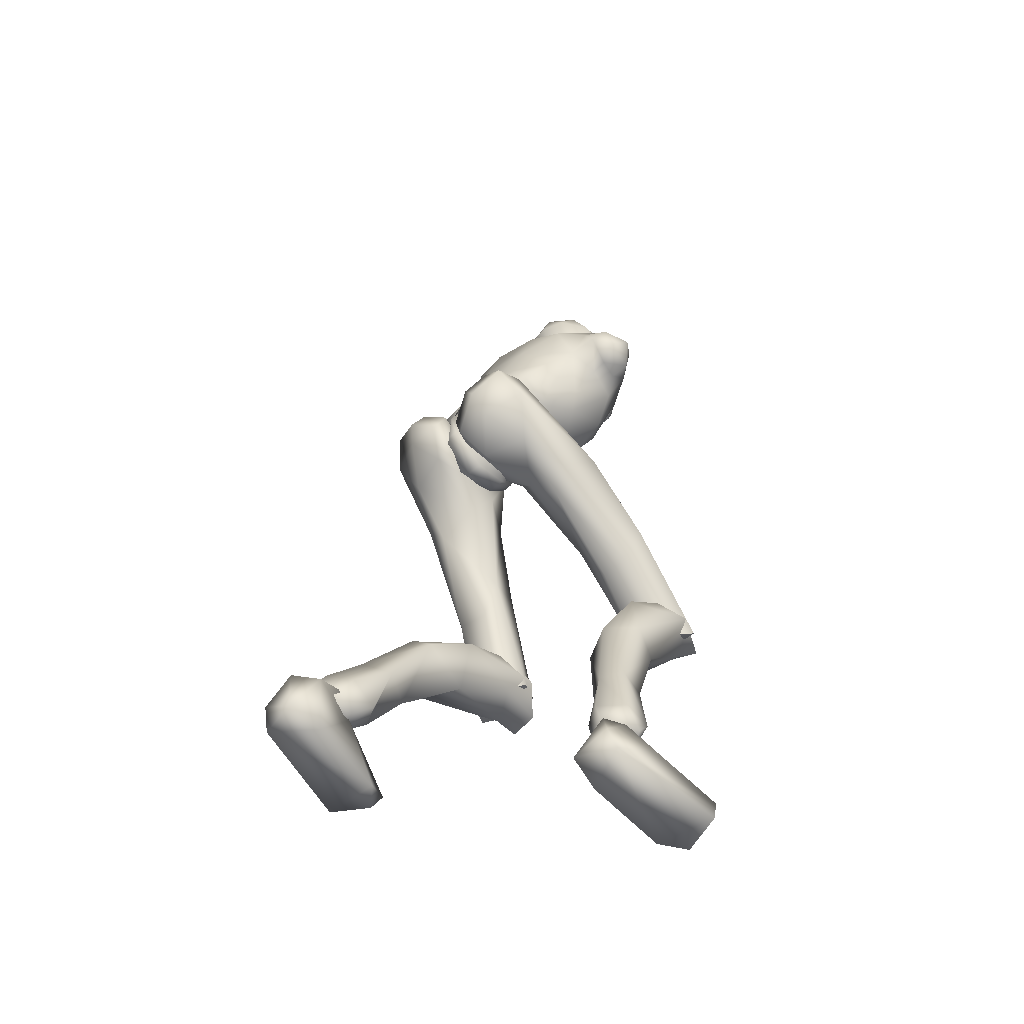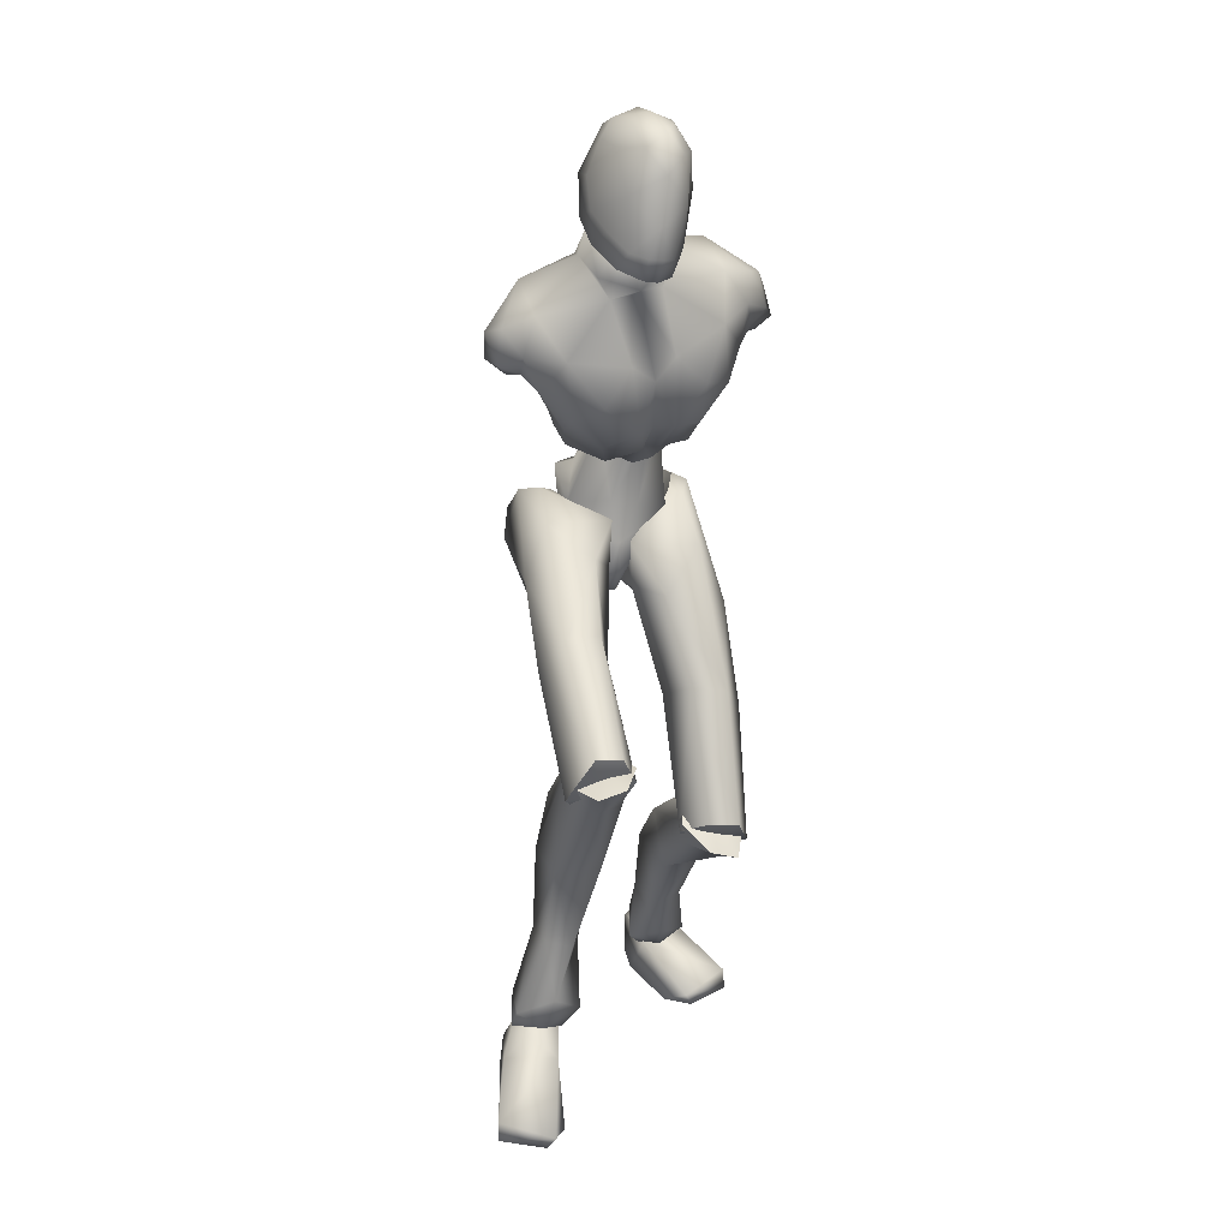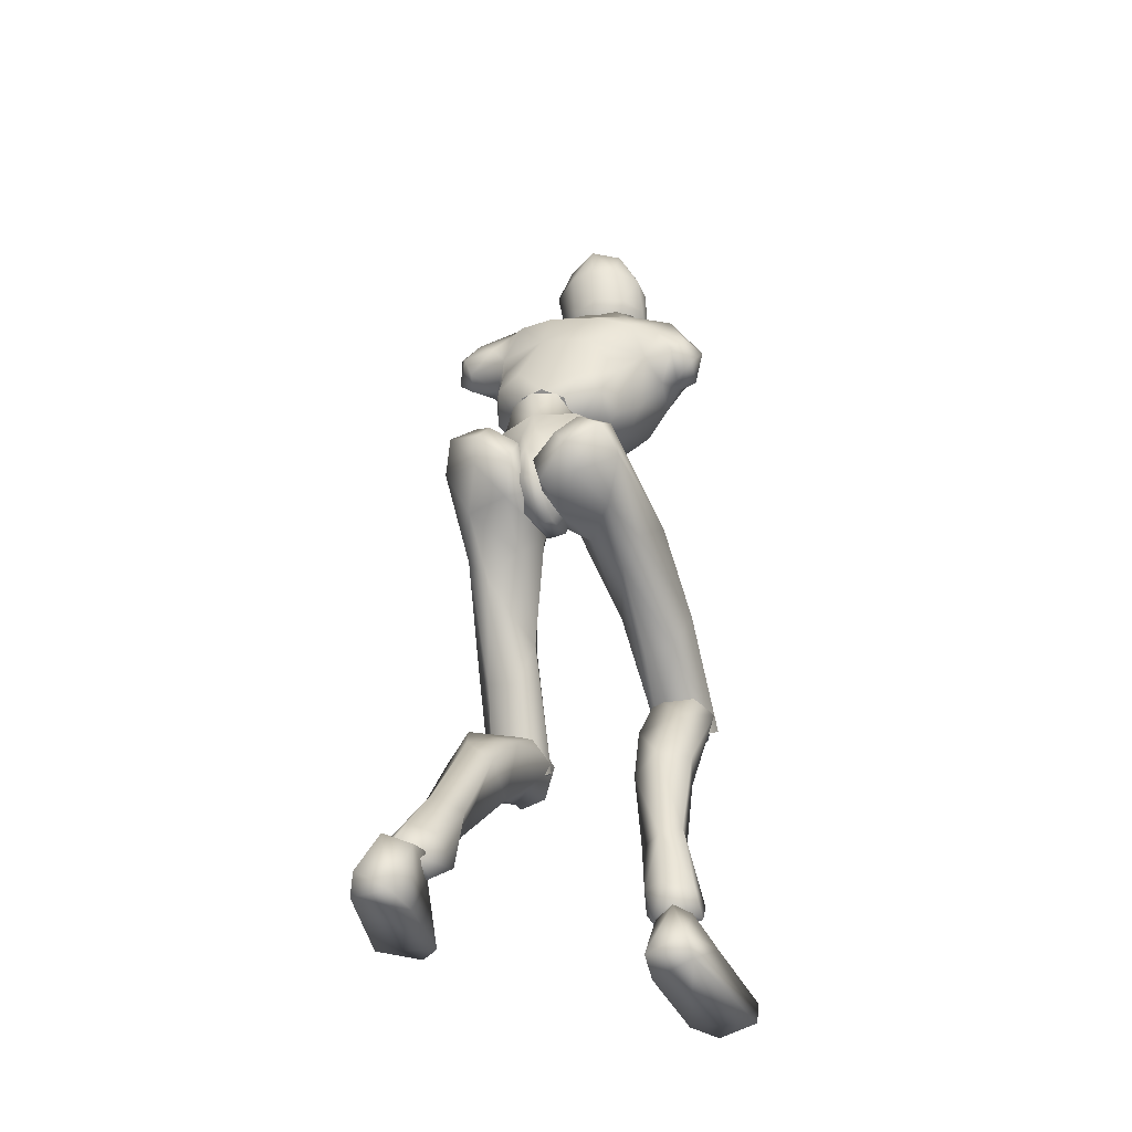
<metadata>
{"format":"obj","ext":"obj","renderer":"f3d","projection":"perspective","resolution":1024,"background":"white","views":[{"elev":-50.5,"azim":-138.5,"up":"+Y"},{"elev":11.7,"azim":-16.5,"up":"+Y"},{"elev":-29.9,"azim":-159.6,"up":"+Y"}]}
</metadata>
<code>
o Melee_Husk
v 3.552 43.17 2.104
v 3.732 40.24 3.773
v 4.745 42.58 1.875
v 2.667 46.49 2.135
v 2.974 45.96 4.755
v 1.153 41.09 5.423
v -0.1738 38.27 5.391
v -0.8247 41.32 5.403
v -3.497 41.07 3.699
v -1.476 46.47 4.709
v -2.62 43.88 2.04
v -1.002 46.92 2.097
v -3.911 43.57 1.785
v -1.848 38.29 4.64
v -0.83 36.15 5.024
v -0.01079 36.06 5.033
v 1.475 37.9 4.675
v 1.294 45.33 6.92
v -0.02908 45.48 6.906
v 2.875 46.2 4.841
v 2.178 47.49 2.581
v 4.441 49 3.173
v 0.1858 45.29 9.462
v -0.9278 44.68 7.816
v 0.775 45.46 7.97
v 0.3683 44.09 6.611
v 1.672 44.37 6.597
v 2.647 45.43 7.779
v 5.249 47.36 5.42
v 5.427 48.98 5.441
v 4.475 51.88 4.708
v 5.302 54.61 6.396
v 5.898 50.72 7.758
v 6.728 53.13 8.409
v 6.662 52.44 10.96
v 7.749 53.69 10.07
v 6.887 55.2 11.72
v 8.754 54.8 10.22
v 7.18 57.31 11.04
v 8.326 57.28 9.73
v 5.6 49.04 8.481
v 9.541 56.26 7.43
v 9.916 54.12 8.073
v 8.723 53.16 7.884
v 8.295 53.9 6.51
v 4.496 59.65 9.31
v 7.807 57.14 7.196
v 8.932 55.53 6.46
v 4.038 47.01 9.962
v 5.555 50.02 11.86
v 4.702 54.01 13.45
v 5.119 57.47 12.12
v 0.6311 59.63 11.18
v 0.4008 56.49 13.36
v 0.6779 58.19 13.7
v -1.449 56.35 14.54
v -1.409 56.11 13.57
v -3.218 55.72 13.39
v -1.978 51.38 14.38
v -6.152 51.72 13.57
v -3.539 48.6 13.38
v -0.6941 46.74 12.28
v -7.955 54.71 12.26
v 1.035 52.02 14.35
v -0.4853 61.16 11.68
v -4.74 58.5 11.24
v -8.324 56.95 9.446
v -4.152 57.17 13.76
v -4.324 60.35 11.72
v 3.564 50.1 13.3
v 3.501 47.38 11.88
v 1.693 47.24 12.26
v -0.1953 50.36 13.79
v 0.4446 47.2 11.35
v 1.413 45.55 9.449
v 3.806 45.79 8.441
v -10.8 53.56 9.9
v -9.955 51.27 10.58
v -9.943 53.84 11.26
v -8.659 51.93 11.88
v -8.52 50.78 10.4
v -7.336 49.52 11.11
v -5.356 47.72 11.98
v -2.413 46.13 11.95
v -2.793 45.57 10.03
v -5.073 46.8 8.594
v -9.808 53.98 7.888
v -10.38 51.66 8.085
v -8.947 50.55 8.549
v -7.636 50.68 8.806
v -6.027 48.22 7.891
v -4.137 45.39 5.519
v -2.119 44.54 8.504
v -1.509 45.28 4.887
v -9.007 52.59 7.026
v -6.821 52.23 6.769
v -4.949 46.79 5.551
v -4.104 47.2 3.264
v -1.435 46.73 2.62
v -5.264 49.83 4.811
v -2.117 58.5 18.38
v -1.47 60.49 18.89
v -3.202 58.85 17.6
v -1.154 58.42 18.39
v -0.2595 58.41 17.77
v -1.3 56.99 17.62
v -2.282 57.11 17.66
v -3.717 57.83 16.39
v -4.094 60.11 15.85
v -4.679 59.27 14.13
v -4.754 61.46 14.23
v -5.001 61.08 12.32
v -4.841 63.64 13.67
v -4.83 63.82 11.67
v -3.977 65.94 13.86
v -3.203 66.9 11.7
v -3.052 67.26 13.39
v -1.06 67.95 12.46
v -1.052 67.63 15.09
v 1.024 67.1 13.34
v -1.184 66.97 10.33
v -3.254 64.15 9.722
v -3.827 61.38 10.59
v -3.68 60.26 10.66
v -1.799 59.96 9.725
v -1.631 61.31 9.574
v -1.505 64 9.167
v 0.3148 66.85 15.81
v -0.9598 66.24 18.37
v 0.321 64.93 18.14
v -1.142 63.63 19.13
v 0.659 61.88 17.68
v -3.295 62.39 17.72
v -3.625 65.43 15.98
v -2.425 66.94 15.75
v -2.356 65.3 18.17
v 1.429 65.21 15.94
v 1.69 59.91 14.11
v 2.424 62.71 13.28
v 1.846 60.58 11.66
v 2.397 63.76 11.53
v 0.396 60.91 10.23
v 1.894 65.49 13.55
v 1.239 66.48 11.81
v 0.331 63.8 9.429
v 0.4106 59.73 10.52
v 1.291 58.32 14.03
v 0.9171 59.18 16
v 0.000523 57.27 16.48
v 4.746 5.159 -7.585
v 6.412 4.794 -7.063
v 4.74 4.275 -6.143
v 6.318 4.235 -5.318
v 8.198 4.776 -6.795
v 6.39 6.213 -8.613
v -1.261 34.7 3.361
v 0.1126 34.54 3.375
v -1.224 34.32 0.5794
v 0.04691 34.17 0.5926
v -0.6761 37.01 -1.838
v 0.1757 36.92 -1.829
v 0.07407 39.79 -1.682
v 7.502 18.95 10.38
v 6.113 17.08 13.31
v 5.664 16.55 11.07
v 4.068 17.59 13.22
v 3.143 17.32 9.089
v 2.589 19.29 11.37
v 6.581 13.9 3.082
v 3.604 13.82 4.169
v 2.742 18.34 4.278
v 3.319 20.91 9.406
v 5.428 11.02 -4.611
v 2.979 15.17 0.1027
v 4.97 16.79 -0.02262
v 4.745 9.242 -0.9158
v 3.608 9.985 -3.165
v 4.165 7.253 -6.343
v 5.841 7.799 -7.605
v 3.651 5.34 -4.691
v 5.713 5.866 -3.409
v 6.522 9.831 -1.081
v 6.788 11.12 -2.965
v 7.183 16.03 1.571
v 6.396 19.41 3.533
v 6.457 20.79 9.661
v 8.119 5.479 -5.14
v 7.86 7.094 -6.549
v 7.76 26.79 8.442
v 5.981 19.55 13.75
v 7.569 17.6 10.97
v 0.8022 35.08 1.702
v 2.429 33.68 3.161
v 0.9347 35.05 4.578
v 1.861 36.01 -1.285
v 0.6321 36.31 -0.8356
v 1.095 38.47 -2.683
v 0.59 40.12 -1.907
v 2.782 41.78 -2.331
v 3.636 40.75 -2.933
v 4.401 42.74 -1.123
v 6.245 41.8 -1.809
v 6.034 42.05 1.499
v 6.946 39.22 -0.9047
v 7.404 33.82 6.093
v 6.37 33.3 2.681
v 6.266 24.8 6.816
v 6.627 17.61 8.946
v 3.512 17.35 8.566
v 3.937 24.57 6.936
v 4.711 31.33 2.62
v 5.228 35.87 -0.1131
v 3.893 38.58 -2.442
v 3.822 41.8 1.937
v 5.014 41.36 3.73
v 5.508 37.98 6.132
v 0.6424 38.06 5.794
v 2.654 34.7 7.602
v 2.54 27.56 6.987
v 2.634 18.52 10.78
v 3.638 28.67 10.19
v 3.964 19.6 13.13
v 6.115 28.42 10.69
v -2.102 59.4 13.42
v -2.491 61.13 11.1
v 0.2886 59.6 9.279
v -4.454 58.6 9.329
v -6.14 54.67 5.527
v -7.855 54.67 7.342
v 6.284 55.63 6.144
v 5.029 57.35 7.132
v 3.34 56.67 5.426
v 0.5251 56.45 4.87
v -3.49 55.61 4.912
v -2.986 53.04 4.194
v -2.872 49.02 2.963
v 0.2694 47.57 2.058
v 1.084 53.9 4.151
v 2.574 50.17 2.905
v -2.633 34.92 5.528
v -0.9643 35.5 3.627
v -1.156 36.79 6.196
v -1.953 34.97 0.5212
v -0.7313 35.45 0.8093
v -1.137 36.52 -1.827
v -0.6327 38.35 -1.881
v -2.801 39.62 -3.061
v -3.652 38.43 -3.147
v -4.435 41.03 -2.463
v -6.273 39.88 -2.685
v -6.128 41.61 0.1472
v -7.016 37.99 -0.7185
v -7.665 36.38 7.958
v -6.567 34.36 5.183
v -8.133 31.2 13.25
v -6.624 28.69 12.74
v -8.077 24.17 19.69
v -7.095 23.26 17.91
v -3.974 22.85 17.76
v -6.529 27.18 21.31
v -4.3 28.54 13.01
v -4.925 32.59 6.064
v -5.344 35.37 1.554
v -3.939 36.72 -1.725
v -3.927 41.58 0.7035
v -5.16 42.01 2.472
v -5.733 40.1 6.14
v -0.8608 40.02 5.912
v -2.94 37.86 9.005
v -2.877 31.22 11.72
v -3.131 24.91 19.22
v -4.031 33.67 14.04
v -4.499 26.95 20.79
v -6.52 33.68 14.54
v -3.754 23.1 18.05
v -3.131 25.87 19.23
v -4.498 25.13 21.7
v -6.171 23.28 20.29
v -6.529 24.73 22.1
v -8.077 25.16 18.72
v -7.403 17.44 14.28
v -4.38 17.83 15.15
v -3.586 21.94 13.26
v -3.975 26.48 16.79
v -3.959 17.28 10.88
v -5.98 18.7 10.16
v -6.55 11.52 8.539
v -7.045 7.32 7.253
v -5.305 7.364 8.546
v -4.651 11.2 10.2
v -5.673 11.51 12.6
v -7.613 5.456 7.056
v -5.908 4.942 8.36
v -4.688 6.35 10.84
v -6.698 7.389 11.86
v -7.465 11.97 12.28
v -7.837 12.33 10.04
v -8.106 18.72 12.03
v -7.287 22.61 12.3
v -7.095 26.49 17.23
v -5.823 4.768 10.04
v -7.362 5.096 10.87
v -9.173 6.304 10.58
v -9.004 7.15 8.604
v -9.314 4.955 9.399
v -6.131 4.942 8.36
v -7.836 5.456 7.056
v -6.047 4.768 10.04
v -8.851 5.131 8.459
v -8.108 4.62 10.48
v -6.462 3.02 11.5
v -6.187 1.566 5.572
v -5.838 0.6524 8.235
v -6.693 -1.121 14.08
v -7.922 -0.7085 16.31
v -8.388 -1.649 15.59
v -11.51 -1.212 14.49
v -11.57 0.2733 14.79
v -10.09 2.937 10.27
v -9.056 2.833 5.906
v -9.433 1.205 6.476
v -7.543 4.846 9.066
v 1.139 39.22 1.411
v 2.843 37.59 0.8202
v 4.014 42.86 0.9606
v 0.8569 41.88 -0.4537
v 6.301 6.051 -10.42
v 5.186 1.777 -11.16
v 4.632 5.577 -9.058
v 4.869 1.336 -8.378
v 5.098 4.328 -5.606
v 5.753 0.7972 -2.301
v 6.853 1.767 -0.1725
v 7.453 0.7746 -0.7044
v 10.53 1.39 -1.838
v 10.4 2.902 -1.822
v 8.747 4.475 -6.773
v 6.568 5.905 -6.897
v 7.305 6.121 -8.975
v 7.867 3.435 -11.05
v 8.421 2.001 -10.18
v 4.518 5.708 -7.376
v -0.2368 42.01 -0.465
v -3.117 43.68 0.8868
v 0.613 44.72 1.18
v 0.8671 46.94 1.441
v -3.174 38.28 0.7579
v 0.7053 45.6 4.05
v -1.258 39.05 1.472
v 0.8223 46.81 4.287
v -5.551 24.42 20
v -5.551 26.22 19.5
v 5.036 17.7 11.3
v -1.833 57.57 12.36
v 5.021 19.53 11.66
f 1 2 3
f 4 5 1
f 5 2 1
f 2 5 6
f 2 6 7
f 6 8 7
f 8 9 7
f 10 9 8
f 9 10 11
f 10 12 11
f 9 11 13
f 9 14 7
f 7 14 15
f 7 15 16
f 17 7 16
f 17 2 7
f 18 6 5
f 6 18 8
f 19 8 18
f 8 19 10
f 20 21 22
f 23 24 25
f 26 25 24
f 26 27 25
f 25 27 28
f 27 20 28
f 28 20 29
f 29 20 22
f 30 29 22
f 30 22 31
f 30 31 32
f 30 32 33
f 33 32 34
f 33 34 35
f 35 34 36
f 35 36 37
f 36 38 37
f 38 39 37
f 38 40 39
f 33 29 30
f 29 33 41
f 33 35 41
f 38 42 40
f 42 38 43
f 44 43 38
f 36 44 38
f 34 44 36
f 34 45 44
f 34 32 45
f 39 40 46
f 46 40 47
f 42 47 40
f 42 48 47
f 43 48 42
f 44 48 43
f 45 48 44
f 29 41 49
f 49 41 50
f 41 35 50
f 50 35 51
f 51 35 37
f 51 37 52
f 39 52 37
f 52 39 46
f 53 52 46
f 54 52 53
f 55 54 53
f 56 54 55
f 57 54 56
f 57 56 58
f 59 57 58
f 58 60 59
f 60 61 59
f 59 61 62
f 52 54 51
f 58 63 60
f 57 64 54
f 65 55 53
f 63 66 67
f 63 58 66
f 58 68 66
f 58 56 68
f 68 69 66
f 51 54 64
f 64 70 51
f 51 70 50
f 50 70 71
f 71 49 50
f 49 71 72
f 71 70 72
f 70 64 72
f 72 64 73
f 57 73 64
f 73 57 59
f 59 62 73
f 74 73 62
f 73 74 72
f 72 74 75
f 72 75 49
f 49 75 76
f 77 78 79
f 79 78 80
f 78 81 80
f 81 82 80
f 82 60 80
f 82 83 60
f 83 61 60
f 83 84 61
f 61 84 62
f 84 85 62
f 23 62 85
f 74 62 23
f 23 25 74
f 25 75 74
f 28 75 25
f 28 76 75
f 29 76 28
f 49 76 29
f 82 86 83
f 86 85 83
f 85 84 83
f 80 60 63
f 63 79 80
f 79 63 67
f 79 67 77
f 77 67 87
f 87 88 77
f 88 78 77
f 88 89 78
f 89 81 78
f 89 90 81
f 90 82 81
f 90 91 82
f 91 86 82
f 91 92 86
f 86 92 85
f 93 85 92
f 23 85 93
f 93 24 23
f 93 92 24
f 24 92 94
f 94 26 24
f 95 88 87
f 88 95 89
f 95 90 89
f 96 90 95
f 96 91 90
f 96 97 91
f 92 91 97
f 92 97 98
f 94 92 98
f 99 94 98
f 98 97 100
f 100 97 96
f 101 102 103
f 102 104 105
f 101 104 102
f 101 106 104
f 107 106 101
f 107 101 103
f 108 107 103
f 109 108 103
f 108 109 110
f 109 111 110
f 111 112 110
f 111 113 112
f 112 113 114
f 114 113 115
f 116 114 115
f 116 115 117
f 118 116 117
f 118 117 119
f 118 119 120
f 116 118 121
f 116 121 122
f 114 116 122
f 114 122 123
f 123 112 114
f 123 124 112
f 124 110 112
f 125 124 123
f 126 125 123
f 123 127 126
f 122 127 123
f 122 121 127
f 120 119 128
f 129 128 119
f 129 130 128
f 130 129 131
f 131 132 130
f 132 131 102
f 131 133 102
f 103 102 133
f 103 133 109
f 133 111 109
f 133 134 111
f 111 134 113
f 113 134 115
f 115 134 117
f 117 134 135
f 119 117 135
f 135 129 119
f 129 135 136
f 129 136 131
f 136 133 131
f 134 133 136
f 134 136 135
f 130 132 137
f 132 138 137
f 138 139 137
f 139 138 140
f 139 140 141
f 140 142 141
f 139 141 143
f 139 143 137
f 128 130 137
f 137 120 128
f 137 143 120
f 143 144 120
f 141 144 143
f 144 141 145
f 145 141 142
f 145 142 127
f 127 142 126
f 126 142 125
f 125 142 146
f 146 142 140
f 147 146 140
f 147 140 138
f 138 148 147
f 138 132 148
f 132 105 148
f 102 105 132
f 121 145 127
f 144 145 121
f 118 144 121
f 144 118 120
f 148 149 147
f 149 148 105
f 149 105 106
f 104 106 105
f 150 151 152
f 152 151 153
f 153 151 154
f 154 151 155
f 155 151 150
f 14 156 15
f 156 157 15
f 16 15 157
f 157 17 16
f 156 158 157
f 159 157 158
f 158 160 159
f 161 159 160
f 161 160 162
f 163 164 165
f 166 165 164
f 165 166 167
f 168 167 166
f 163 165 169
f 165 170 169
f 165 167 170
f 170 167 171
f 168 171 167
f 172 171 168
f 173 174 175
f 175 174 171
f 170 171 174
f 176 169 170
f 170 174 176
f 176 174 177
f 173 177 174
f 177 173 178
f 173 179 178
f 179 155 150
f 178 179 150
f 150 180 178
f 180 177 178
f 181 177 180
f 181 176 177
f 182 176 181
f 182 169 176
f 169 182 183
f 169 183 184
f 175 184 183
f 184 175 185
f 171 185 175
f 171 172 185
f 172 186 185
f 186 163 185
f 184 185 163
f 184 163 169
f 183 173 175
f 152 180 150
f 180 152 153
f 181 180 153
f 187 181 153
f 181 187 182
f 182 187 183
f 183 187 188
f 173 183 188
f 179 173 188
f 188 155 179
f 154 155 188
f 187 154 188
f 187 153 154
f 189 190 191
f 192 193 194
f 192 195 193
f 192 196 195
f 197 195 196
f 196 198 197
f 198 199 197
f 199 200 197
f 199 201 200
f 202 200 201
f 202 201 203
f 204 202 203
f 204 203 205
f 206 204 205
f 189 206 205
f 189 207 206
f 207 189 191
f 191 208 207
f 208 209 207
f 207 209 210
f 207 210 211
f 206 207 211
f 211 212 206
f 204 206 212
f 212 213 204
f 213 202 204
f 200 202 213
f 197 200 213
f 195 197 213
f 195 213 212
f 212 193 195
f 211 193 212
f 201 214 203
f 215 203 214
f 215 216 203
f 216 215 217
f 217 218 216
f 194 218 217
f 218 194 219
f 194 193 219
f 219 193 211
f 219 211 210
f 210 209 219
f 209 220 219
f 219 220 221
f 222 221 220
f 222 190 221
f 190 223 221
f 189 223 190
f 189 205 223
f 223 205 216
f 203 216 205
f 216 218 223
f 221 223 218
f 221 218 219
f 215 214 217
f 224 55 65
f 224 56 55
f 56 224 68
f 68 224 69
f 69 224 225
f 224 65 225
f 53 46 226
f 65 53 226
f 226 225 65
f 227 225 226
f 225 227 69
f 66 69 227
f 67 66 227
f 67 227 228
f 229 67 228
f 228 96 229
f 229 96 95
f 87 229 95
f 87 67 229
f 230 48 45
f 48 230 47
f 231 47 230
f 46 47 231
f 46 231 232
f 46 232 226
f 226 232 233
f 226 233 227
f 234 227 233
f 228 227 234
f 235 228 234
f 96 228 235
f 100 96 235
f 100 235 236
f 236 98 100
f 236 99 98
f 237 99 236
f 237 236 235
f 238 237 235
f 235 234 238
f 233 238 234
f 232 238 233
f 232 32 238
f 32 232 231
f 32 231 230
f 32 230 45
f 32 31 238
f 238 31 239
f 22 239 31
f 21 239 22
f 21 237 239
f 239 237 238
f 240 241 242
f 243 241 240
f 244 241 243
f 243 245 244
f 246 244 245
f 247 246 245
f 248 247 245
f 247 248 249
f 250 249 248
f 249 250 251
f 250 252 251
f 251 252 253
f 252 254 253
f 254 255 253
f 255 254 256
f 255 256 257
f 258 257 256
f 259 258 256
f 260 255 257
f 259 256 261
f 261 256 262
f 256 254 262
f 263 262 254
f 254 252 263
f 264 263 252
f 250 264 252
f 250 248 264
f 248 245 264
f 245 243 264
f 264 243 263
f 240 263 243
f 240 262 263
f 265 249 251
f 251 266 265
f 267 266 251
f 266 267 268
f 269 268 267
f 269 242 268
f 242 269 270
f 240 242 270
f 240 270 262
f 262 270 261
f 259 261 270
f 271 259 270
f 270 272 271
f 273 271 272
f 260 273 272
f 274 260 272
f 274 255 260
f 253 255 274
f 253 274 267
f 267 251 253
f 269 272 270
f 274 272 269
f 269 267 274
f 265 266 268
f 275 276 277
f 277 278 275
f 278 277 279
f 279 280 278
f 278 280 281
f 282 278 281
f 275 278 282
f 275 282 283
f 283 276 275
f 283 284 276
f 283 282 285
f 285 286 283
f 285 287 286
f 288 287 289
f 287 290 289
f 290 287 285
f 285 291 290
f 285 282 291
f 281 291 282
f 292 288 293
f 288 289 293
f 294 293 289
f 290 294 289
f 290 295 294
f 291 295 290
f 291 296 295
f 281 296 291
f 296 281 297
f 297 281 298
f 298 286 297
f 286 298 299
f 299 283 286
f 284 283 299
f 300 284 299
f 280 300 299
f 299 298 280
f 280 298 281
f 287 297 286
f 294 301 293
f 301 294 302
f 294 295 302
f 295 303 302
f 303 295 296
f 303 296 297
f 303 297 304
f 297 287 304
f 287 288 304
f 292 304 288
f 292 305 304
f 305 303 304
f 302 303 305
f 306 307 308
f 307 309 308
f 309 310 308
f 311 308 310
f 311 306 308
f 312 307 306
f 312 306 313
f 311 313 306
f 314 313 311
f 315 314 311
f 314 315 316
f 317 316 315
f 318 317 315
f 318 315 311
f 319 318 311
f 311 310 319
f 309 319 310
f 319 309 320
f 309 307 320
f 312 320 307
f 321 320 312
f 319 320 321
f 318 319 321
f 317 318 321
f 322 305 292
f 322 302 305
f 322 301 302
f 322 293 301
f 322 292 293
f 323 217 214
f 323 194 217
f 323 192 194
f 323 196 192
f 323 198 196
f 323 199 198
f 323 201 199
f 323 214 201
f 324 17 157
f 324 2 17
f 324 3 2
f 324 325 3
f 324 326 325
f 324 162 326
f 324 161 162
f 324 159 161
f 324 157 159
f 327 328 329
f 329 328 330
f 330 331 329
f 330 332 331
f 332 333 331
f 333 332 334
f 334 335 333
f 335 336 333
f 333 336 331
f 336 337 331
f 338 331 337
f 337 339 338
f 339 337 340
f 327 339 340
f 340 328 327
f 340 341 328
f 340 337 341
f 337 336 341
f 336 335 341
f 329 331 342
f 342 331 338
f 338 339 342
f 339 327 342
f 327 329 342
f 326 162 343
f 344 345 343
f 326 343 345
f 345 325 326
f 13 11 344
f 345 344 11
f 11 12 345
f 345 12 346
f 345 346 4
f 4 1 345
f 325 345 1
f 1 3 325
f 343 347 344
f 344 347 13
f 13 347 9
f 9 347 14
f 14 347 156
f 156 347 158
f 158 347 160
f 160 347 162
f 162 347 343
f 27 348 20
f 20 348 21
f 21 348 237
f 237 348 99
f 99 348 94
f 94 348 26
f 26 348 27
f 249 349 247
f 247 349 246
f 246 349 244
f 244 349 241
f 241 349 242
f 242 349 268
f 268 349 265
f 265 349 249
f 328 341 330
f 332 330 341
f 335 332 341
f 335 334 332
f 4 350 5
f 5 350 18
f 18 350 19
f 19 350 10
f 10 350 12
f 12 350 346
f 346 350 4
f 316 317 314
f 314 317 321
f 313 314 321
f 321 312 313
f 258 351 257
f 257 351 260
f 260 351 273
f 273 351 271
f 271 351 259
f 259 351 258
f 300 352 284
f 284 352 276
f 276 352 277
f 277 352 279
f 279 352 280
f 280 352 300
f 191 353 208
f 208 353 209
f 209 353 220
f 220 353 222
f 222 353 190
f 190 353 191
f 108 110 354
f 124 354 110
f 125 354 124
f 125 146 354
f 354 146 147
f 147 149 354
f 149 106 354
f 354 106 107
f 108 354 107
f 172 355 186
f 186 355 163
f 163 355 164
f 164 355 166
f 166 355 168
f 168 355 172

</code>
